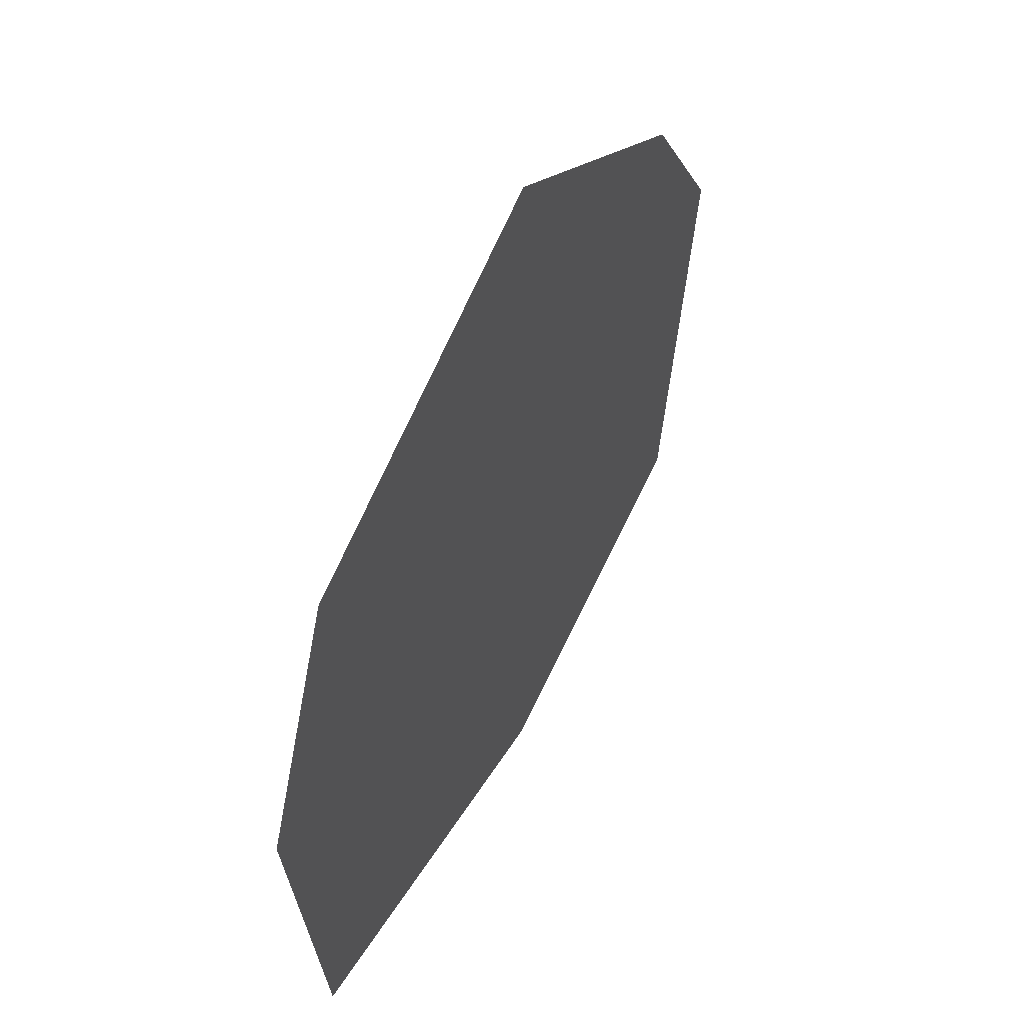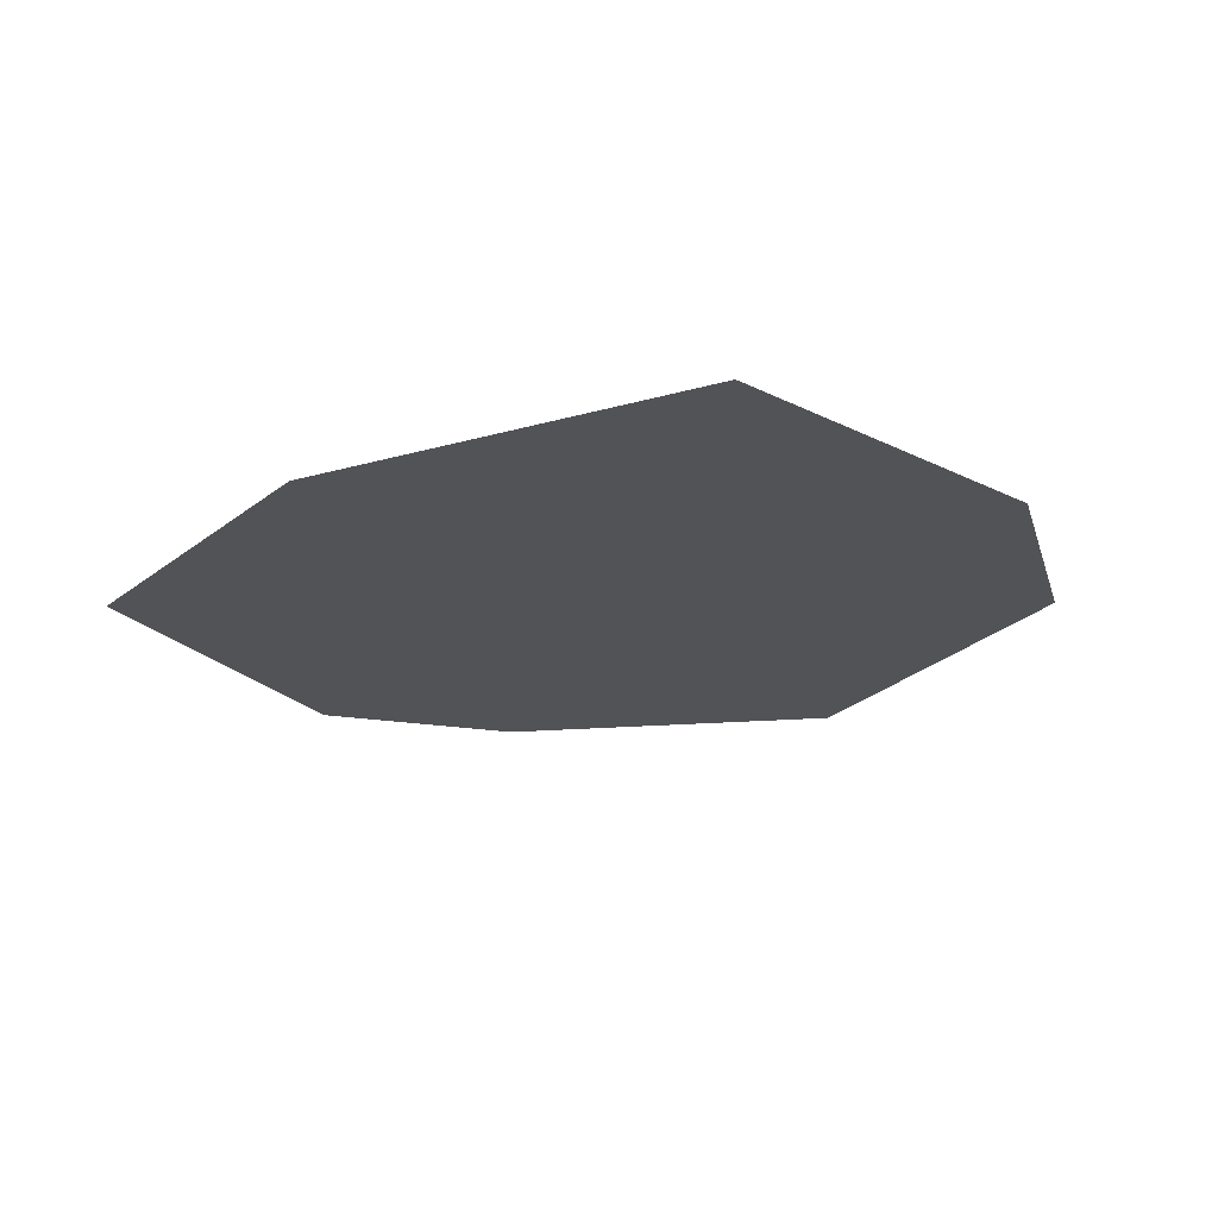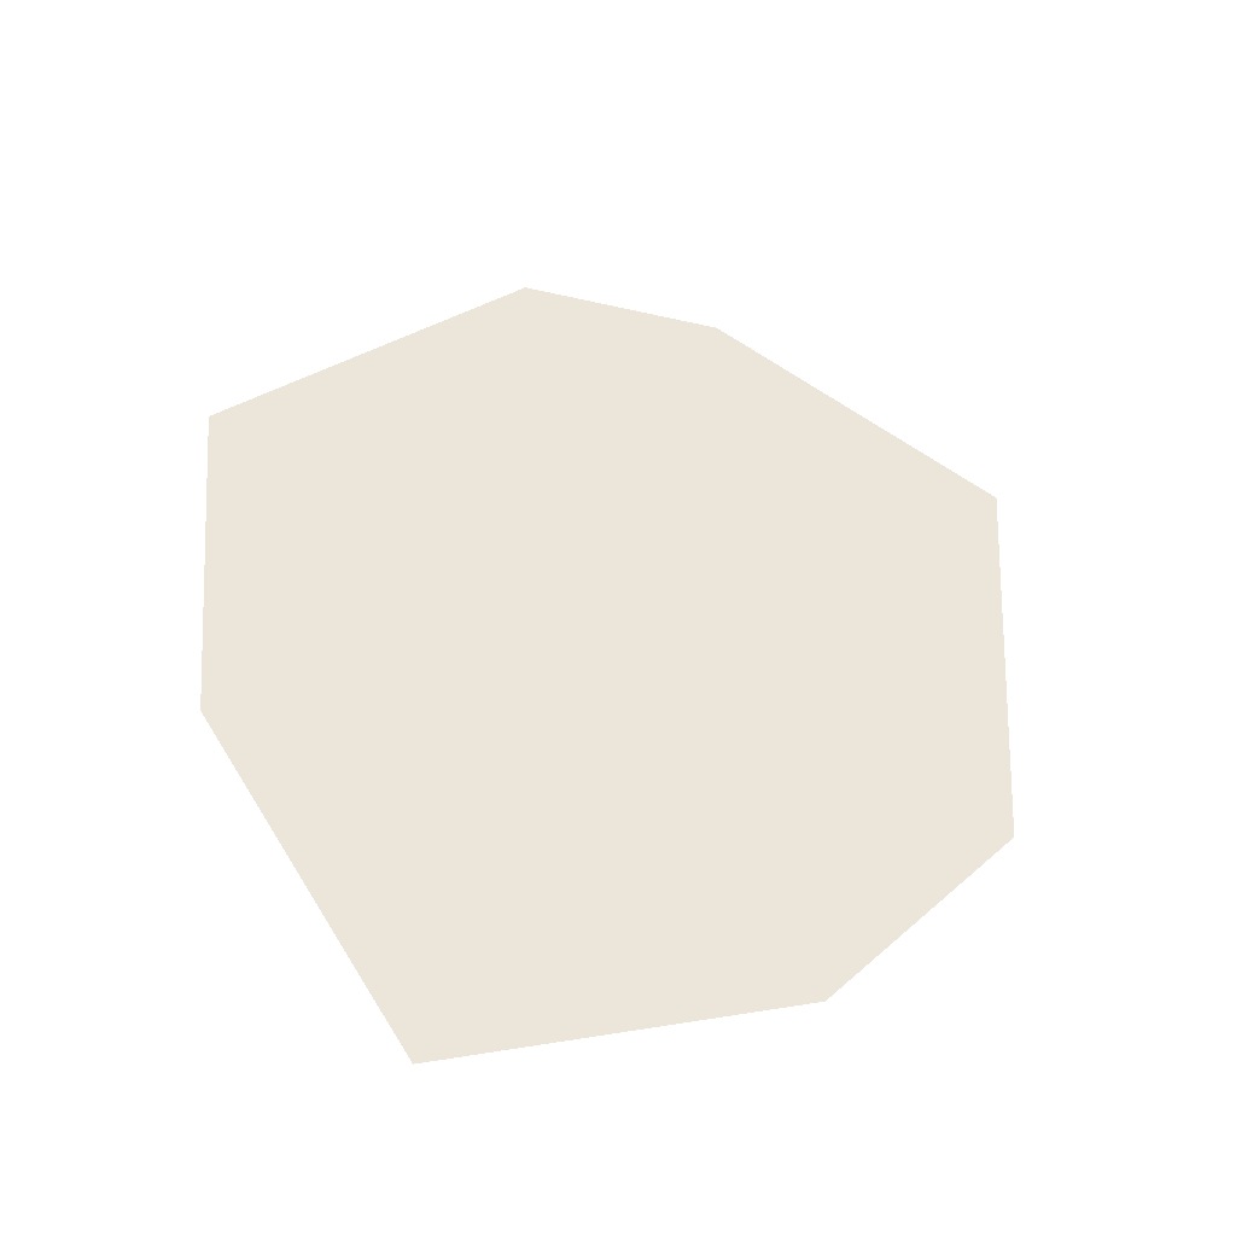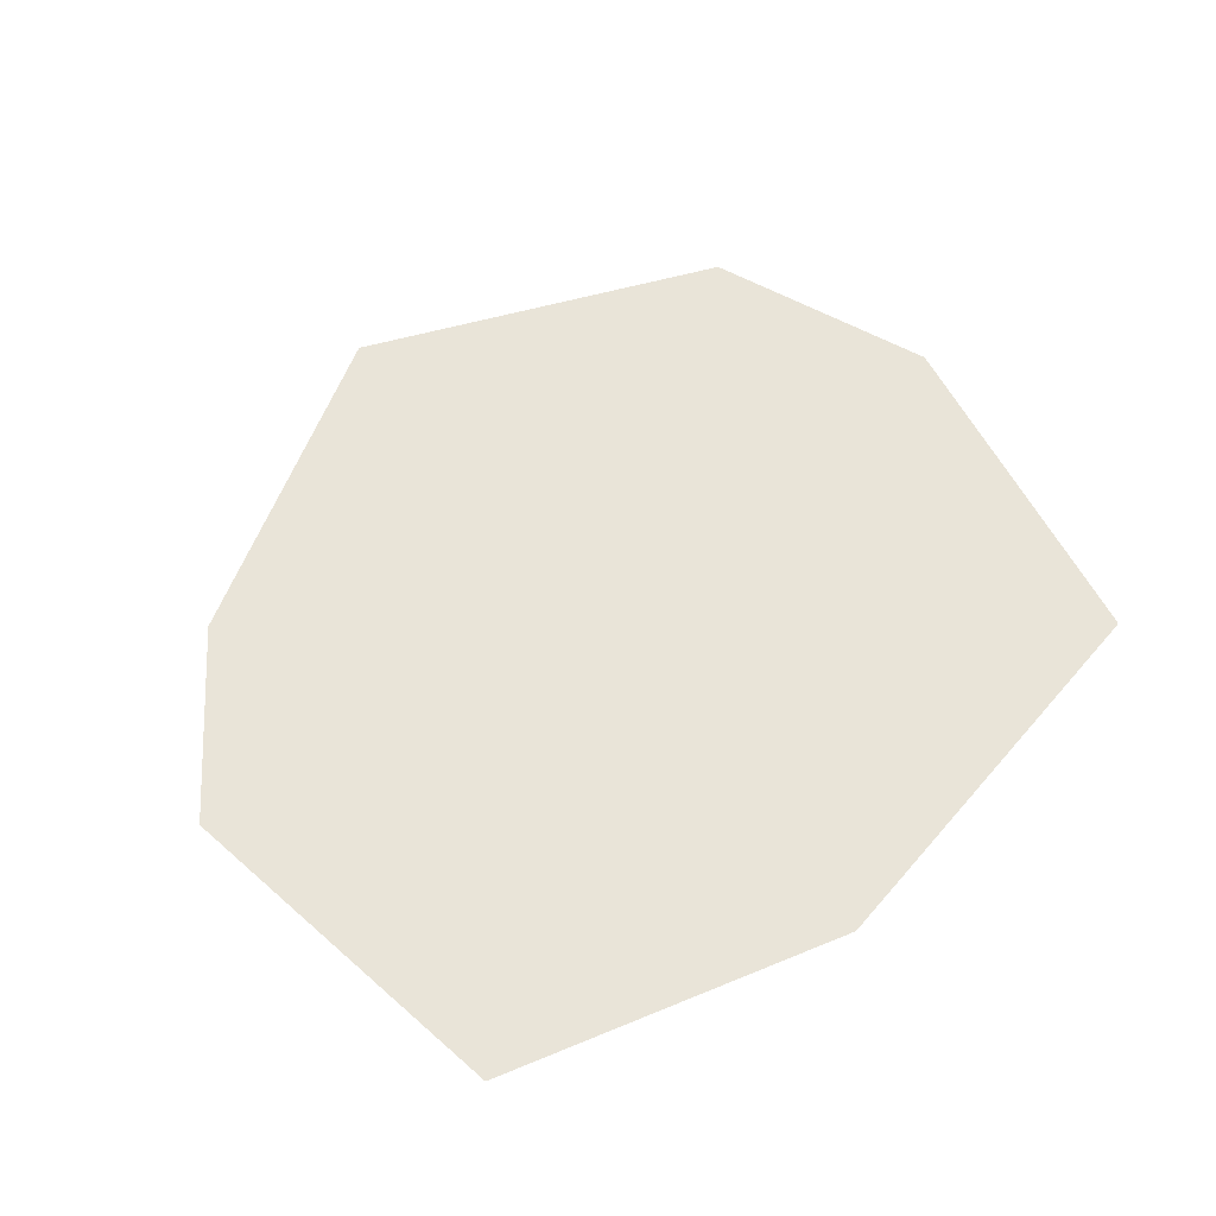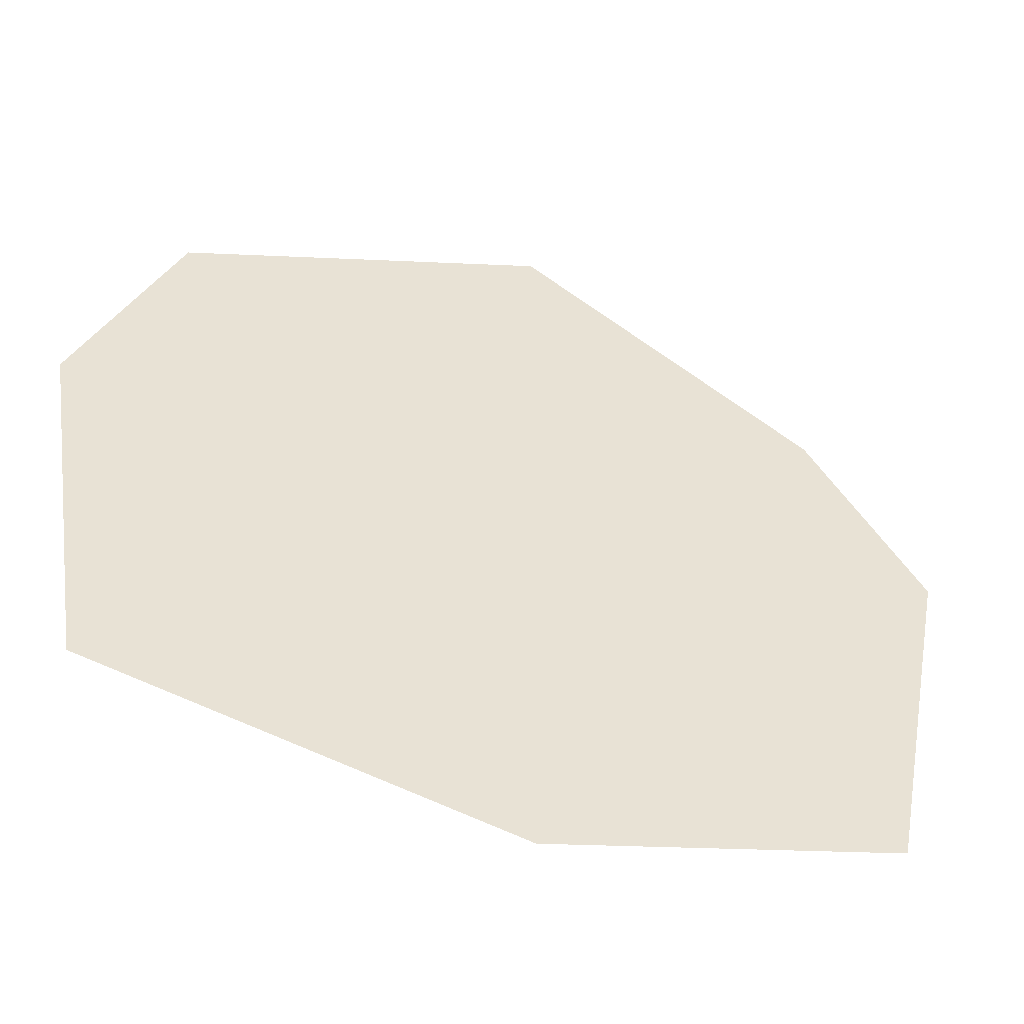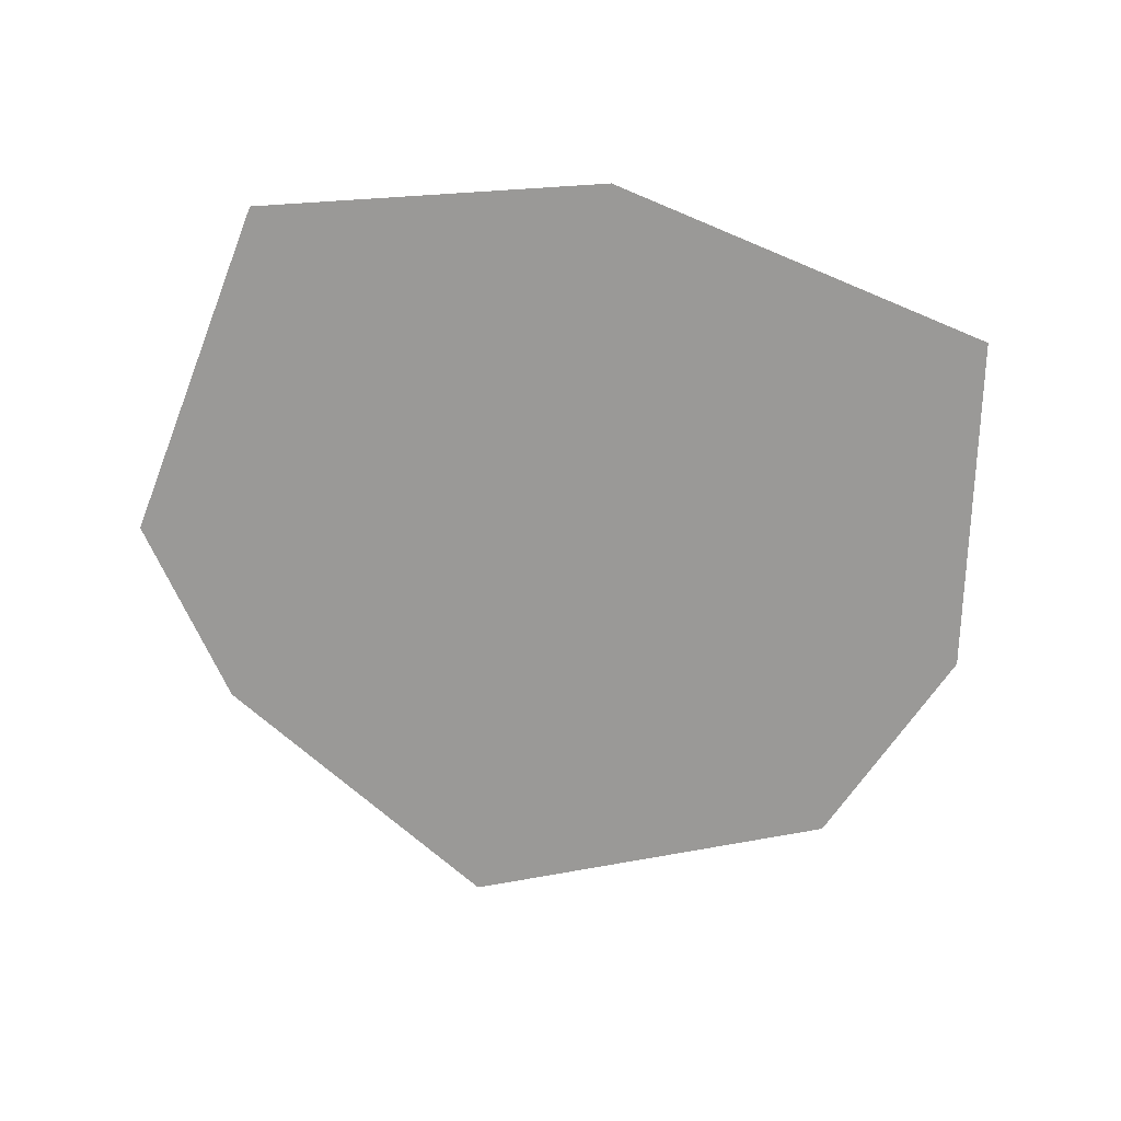
<metadata>
{"format":"obj","ext":"obj","renderer":"f3d","projection":"perspective","resolution":1024,"background":"white","views":[{"elev":51.1,"azim":116.4,"up":"+Y"},{"elev":-21.7,"azim":39.7,"up":"+Z"},{"elev":54.4,"azim":71.7,"up":"+Z"},{"elev":60.6,"azim":-36.8,"up":"+Z"},{"elev":-48.1,"azim":160.8,"up":"+Y"},{"elev":-68.9,"azim":-10.2,"up":"+Z"}]}
</metadata>
<code>
g back_geo_01
v -2.861e-10 -0.5969 -2.215e-09
v -2.861e-10 -0.0253 -2.215e-09
v 0.5754 -0.2479 -2.215e-09
v -0.4769 -0.3216 -2.215e-09
v 0.7322 -0.5969 -2.215e-09
v -0.6647 -0.5969 -2.215e-09
v 0.6455 -1.155 -2.215e-09
v -0.5536 -1.165 -2.215e-09
v -2.861e-10 -1.302 -2.215e-09
g back_geo_01_0
f 3 2 1
f 1 2 4
f 1 5 3
f 1 4 6
f 7 5 1
f 1 6 8
f 7 1 9
f 8 9 1

</code>
